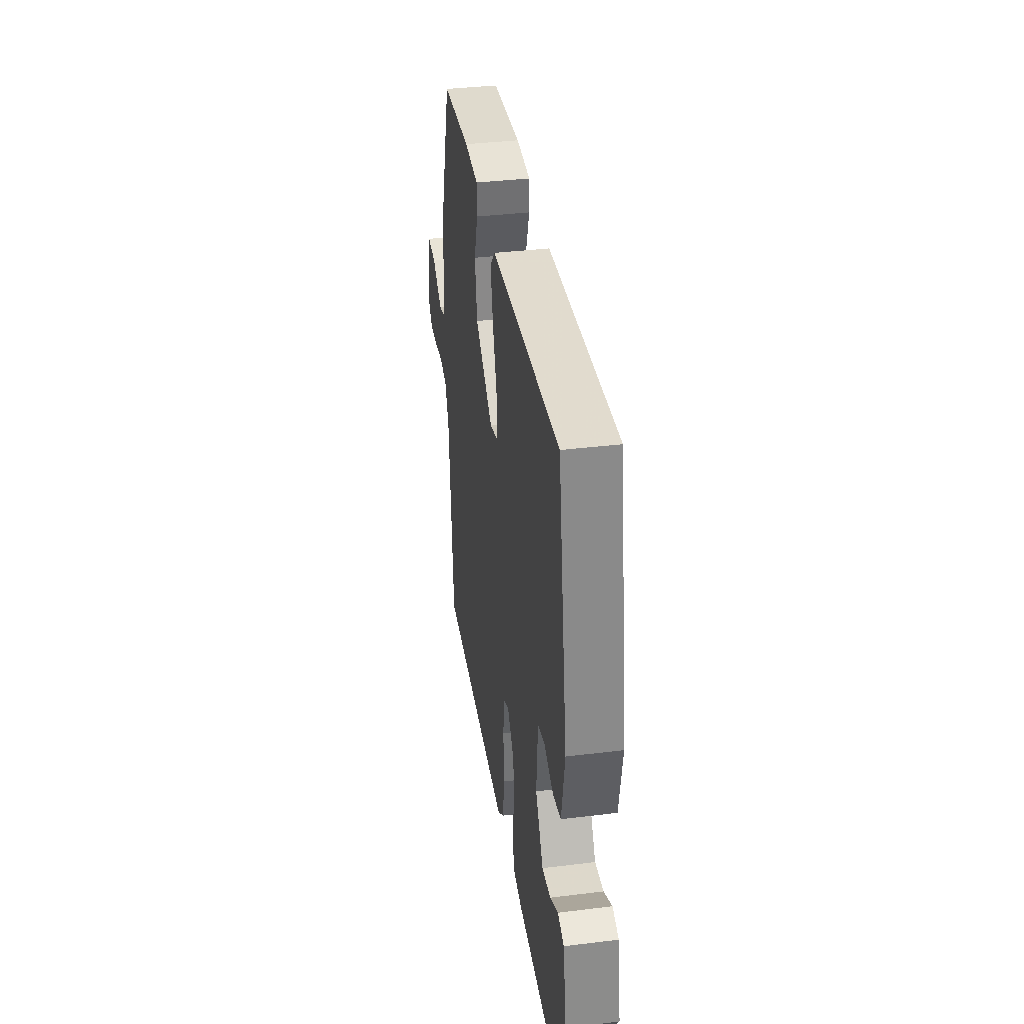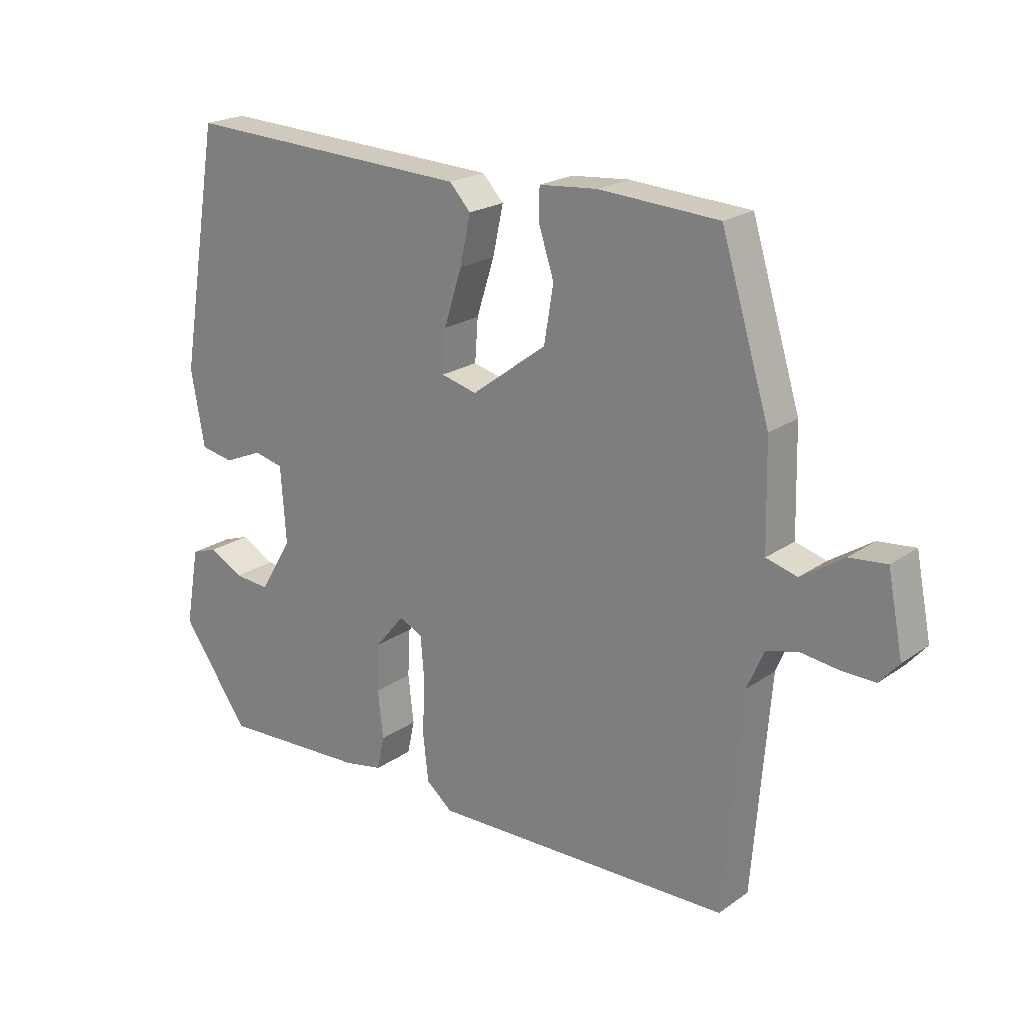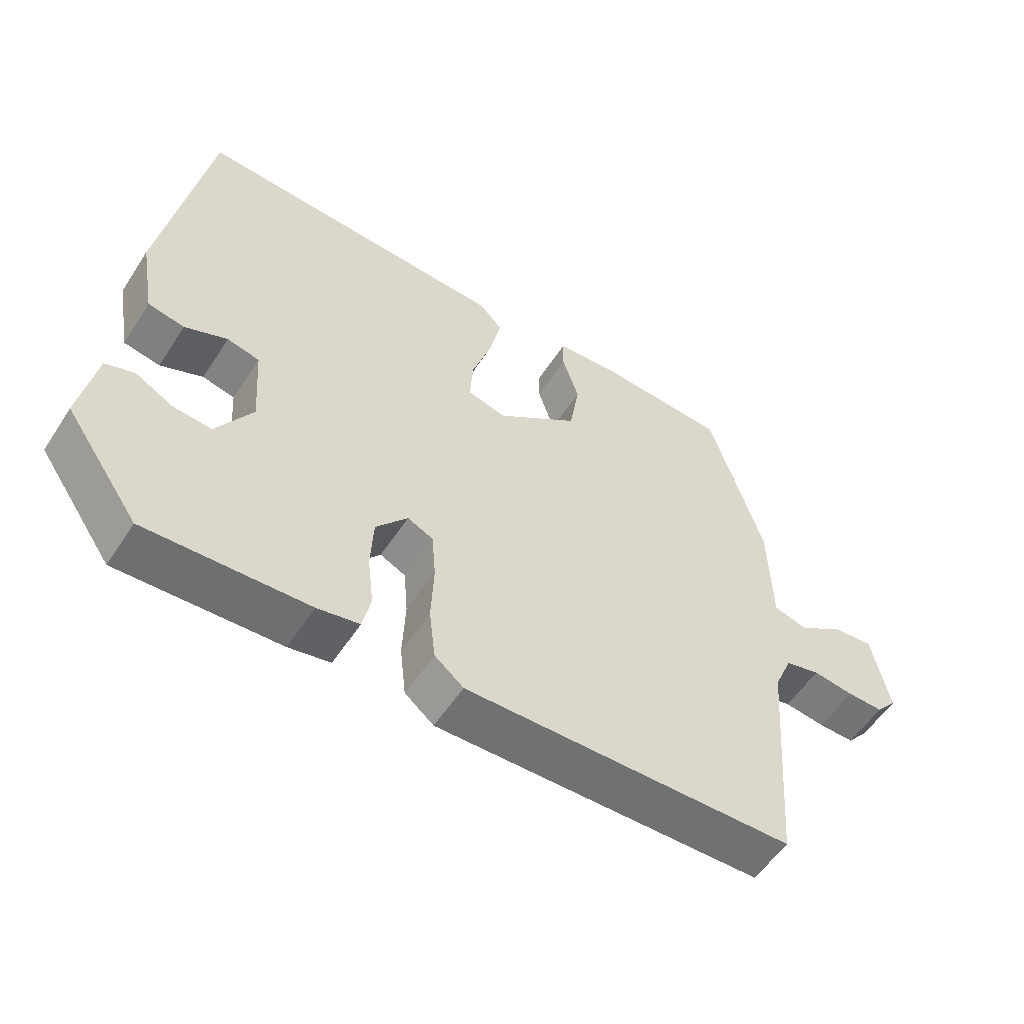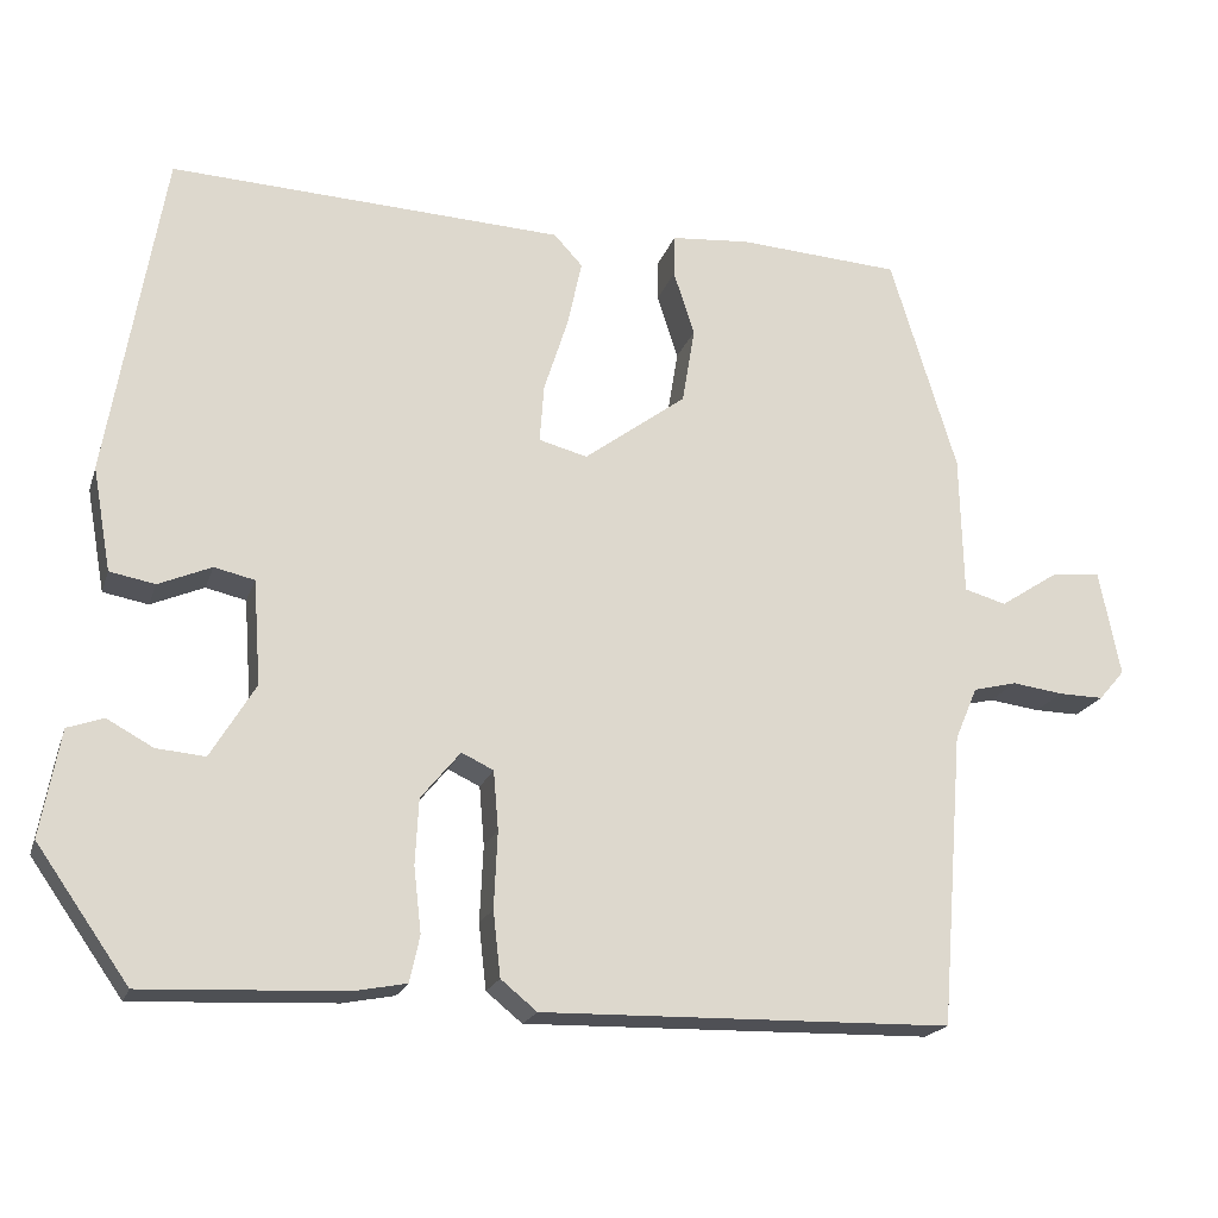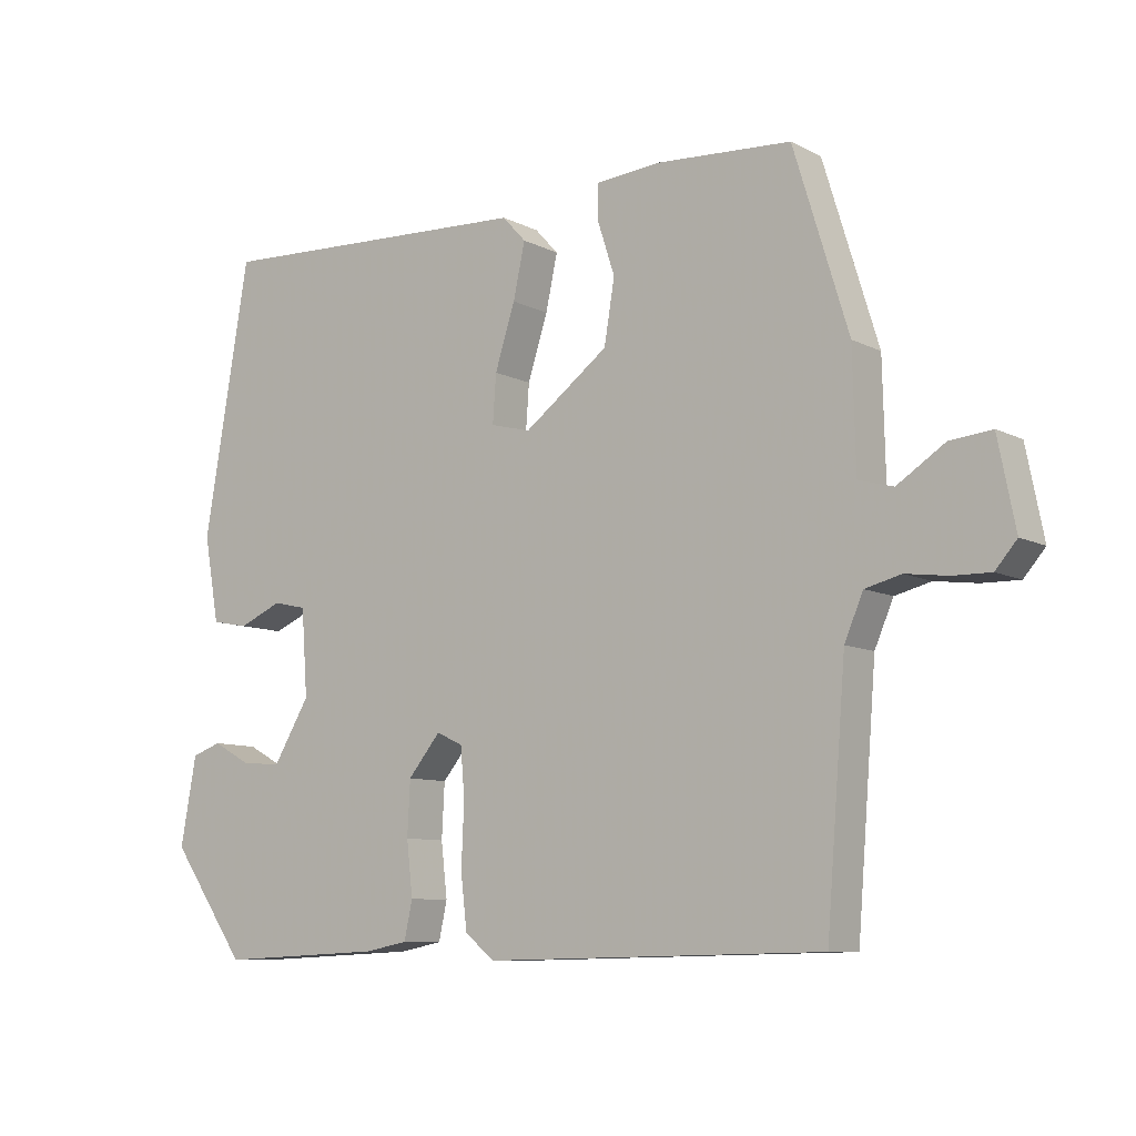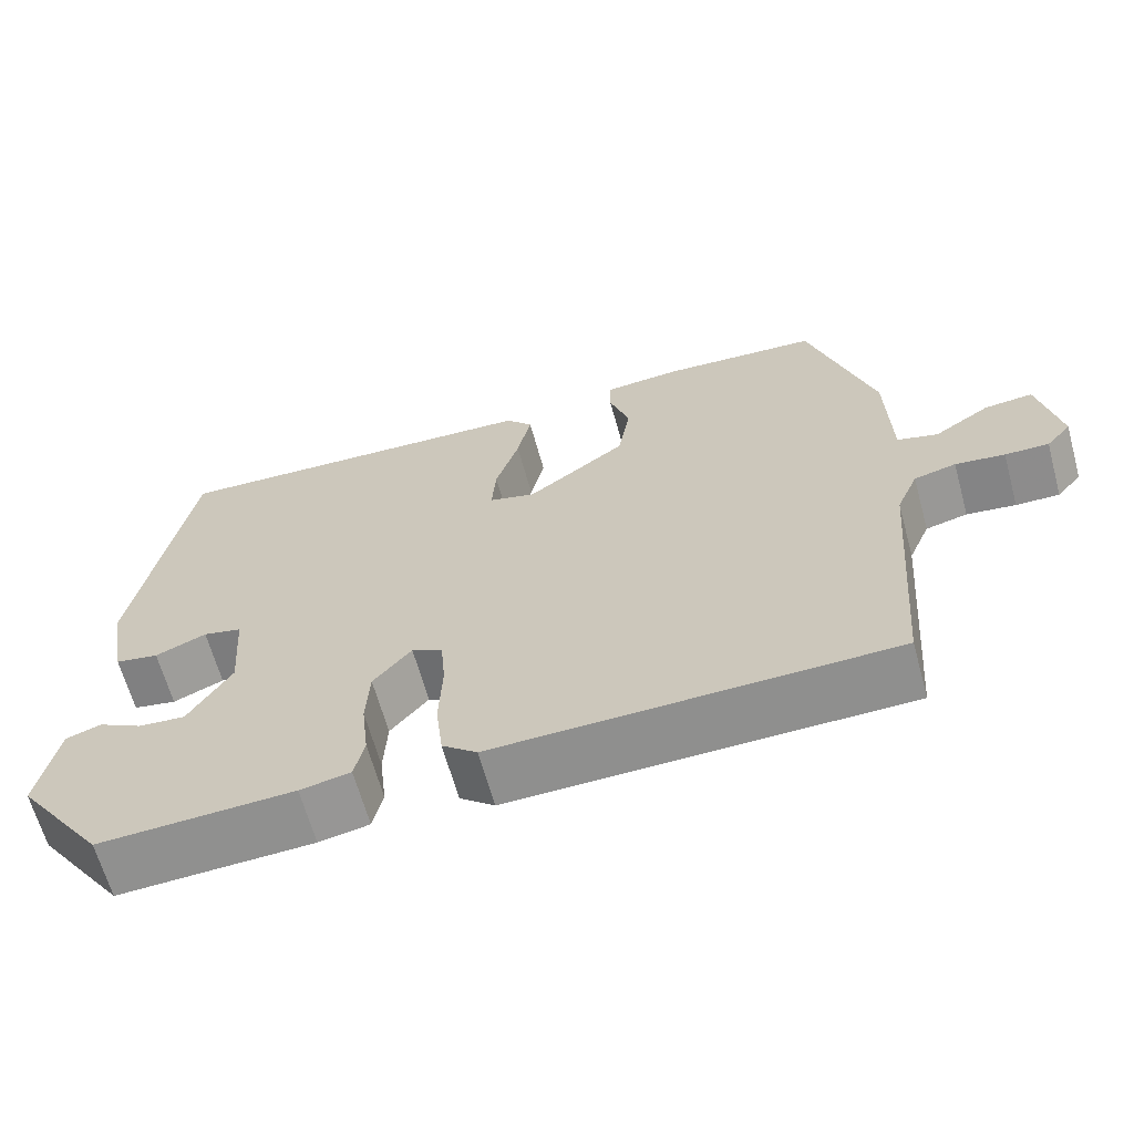
<metadata>
{"format":"obj","ext":"obj","renderer":"f3d","projection":"perspective","resolution":1024,"background":"white","views":[{"elev":36.6,"azim":-99.1,"up":"+Z"},{"elev":21.1,"azim":39.2,"up":"+Z"},{"elev":-55.7,"azim":-32.7,"up":"+Z"},{"elev":-19.7,"azim":-15.8,"up":"+Z"},{"elev":-9.0,"azim":36.9,"up":"+Z"},{"elev":-64.7,"azim":15.4,"up":"+Z"}]}
</metadata>
<code>
v -0.445 0.07 0.504
v 0.024 0.07 0.483
v 0.058 0.07 0.446
v 0.041 0.07 0.367
v 0.012 0.07 0.276
v 0.007 0.07 0.207
v 0.065 0.07 0.192
v 0.187 0.07 0.283
v 0.202 0.07 0.374
v 0.177 0.07 0.451
v 0.178 0.07 0.501
v 0.272 0.07 0.509
v 0.466 0.07 0.497
v 0.545 0.07 0.239
v 0.549 0.07 0.071
v 0.599 0.07 0.057
v 0.668 0.07 0.102
v 0.728 0.07 0.108
v 0.753 0.07 -0.018
v 0.722 0.07 -0.054
v 0.668 0.07 -0.053
v 0.607 0.07 -0.045
v 0.555 0.07 -0.058
v 0.528 0.07 -0.121
v 0.5 0.07 -0.471
v 0.011 0.07 -0.481
v -0.032 0.07 -0.446
v -0.041 0.07 -0.368
v -0.037 0.07 -0.277
v -0.043 0.07 -0.207
v -0.081 0.07 -0.189
v -0.128 0.07 -0.246
v -0.132 0.07 -0.324
v -0.123 0.07 -0.402
v -0.135 0.07 -0.457
v -0.197 0.07 -0.469
v -0.437 0.07 -0.48
v -0.547 0.07 -0.324
v -0.524 0.07 -0.197
v -0.481 0.07 -0.182
v -0.426 0.07 -0.212
v -0.368 0.07 -0.217
v -0.315 0.07 -0.129
v -0.324 0.07 -0.005
v -0.372 0.07 0.006
v -0.435 0.07 -0.021
v -0.489 0.07 -0.011
v -0.511 0.07 0.112
v -0.445 0 0.504
v 0.024 0 0.483
v 0.058 0 0.446
v 0.041 0 0.367
v 0.012 0 0.276
v 0.007 0 0.207
v 0.065 0 0.192
v 0.187 0 0.283
v 0.202 0 0.374
v 0.177 0 0.451
v 0.178 0 0.501
v 0.272 0 0.509
v 0.466 0 0.497
v 0.545 0 0.239
v 0.549 0 0.071
v 0.599 0 0.057
v 0.668 0 0.102
v 0.728 0 0.108
v 0.753 0 -0.018
v 0.722 0 -0.054
v 0.668 0 -0.053
v 0.607 0 -0.045
v 0.555 0 -0.058
v 0.528 0 -0.121
v 0.5 0 -0.471
v 0.011 0 -0.481
v -0.032 0 -0.446
v -0.041 0 -0.368
v -0.037 0 -0.277
v -0.043 0 -0.207
v -0.081 0 -0.189
v -0.128 0 -0.246
v -0.132 0 -0.324
v -0.123 0 -0.402
v -0.135 0 -0.457
v -0.197 0 -0.469
v -0.437 0 -0.48
v -0.547 0 -0.324
v -0.524 0 -0.197
v -0.481 0 -0.182
v -0.426 0 -0.212
v -0.368 0 -0.217
v -0.315 0 -0.129
v -0.324 0 -0.005
v -0.372 0 0.006
v -0.435 0 -0.021
v -0.489 0 -0.011
v -0.511 0 0.112
f 3 4 5
f 2 3 5
f 1 2 5
f 48 1 5
f 47 48 5
f 46 47 5
f 45 46 5
f 44 45 5 6
f 43 44 6 7
f 42 43 7 8
f 39 40 41
f 38 39 41
f 37 38 41
f 36 37 41
f 35 36 41
f 34 35 41
f 33 34 41 42
f 32 33 42
f 31 32 42 8
f 27 28 29
f 26 27 29
f 25 26 29
f 24 25 29
f 23 24 29 30
f 30 31 8
f 23 30 8
f 22 23 8
f 20 21 22
f 19 20 22
f 18 19 22
f 17 18 22
f 16 17 22
f 13 14 15
f 12 13 15
f 11 12 15
f 10 11 15
f 9 10 15
f 22 8 9 15
f 15 16 22
f 53 52 51
f 53 51 50
f 53 50 49
f 53 49 96
f 53 96 95
f 53 95 94
f 53 94 93
f 54 53 93 92
f 55 54 92 91
f 56 55 91 90
f 89 88 87
f 89 87 86
f 89 86 85
f 89 85 84
f 89 84 83
f 89 83 82
f 90 89 82 81
f 90 81 80
f 56 90 80 79
f 77 76 75
f 77 75 74
f 77 74 73
f 77 73 72
f 78 77 72 71
f 56 79 78
f 56 78 71
f 56 71 70
f 70 69 68
f 70 68 67
f 70 67 66
f 70 66 65
f 70 65 64
f 63 62 61
f 63 61 60
f 63 60 59
f 63 59 58
f 63 58 57
f 63 57 56 70
f 70 64 63
f 1 49 50 2
f 2 50 51 3
f 3 51 52 4
f 4 52 53 5
f 5 53 54 6
f 6 54 55 7
f 7 55 56 8
f 8 56 57 9
f 9 57 58 10
f 10 58 59 11
f 11 59 60 12
f 12 60 61 13
f 13 61 62 14
f 14 62 63 15
f 15 63 64 16
f 16 64 65 17
f 17 65 66 18
f 18 66 67 19
f 19 67 68 20
f 20 68 69 21
f 21 69 70 22
f 22 70 71 23
f 23 71 72 24
f 24 72 73 25
f 25 73 74 26
f 26 74 75 27
f 27 75 76 28
f 28 76 77 29
f 29 77 78 30
f 30 78 79 31
f 31 79 80 32
f 32 80 81 33
f 33 81 82 34
f 34 82 83 35
f 35 83 84 36
f 36 84 85 37
f 37 85 86 38
f 38 86 87 39
f 39 87 88 40
f 40 88 89 41
f 41 89 90 42
f 42 90 91 43
f 43 91 92 44
f 44 92 93 45
f 45 93 94 46
f 46 94 95 47
f 47 95 96 48
f 48 96 49 1

</code>
